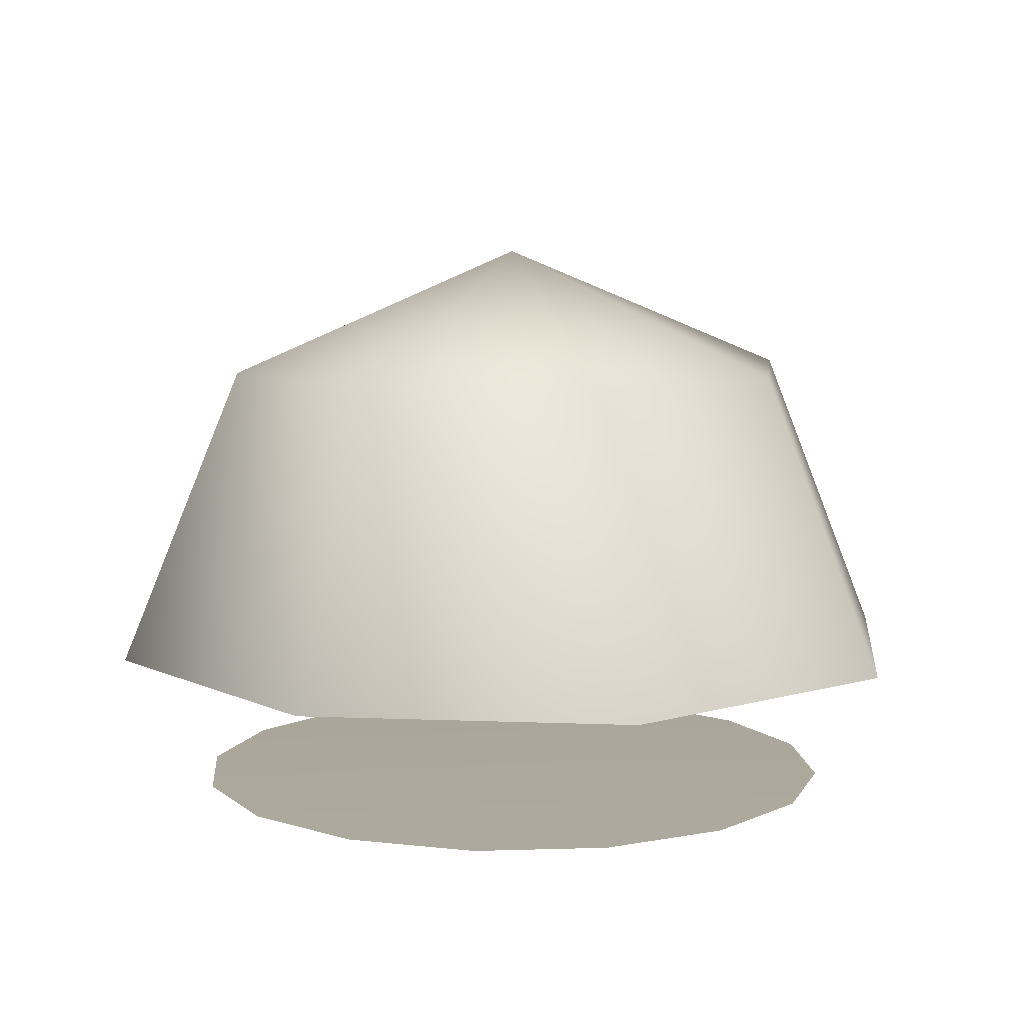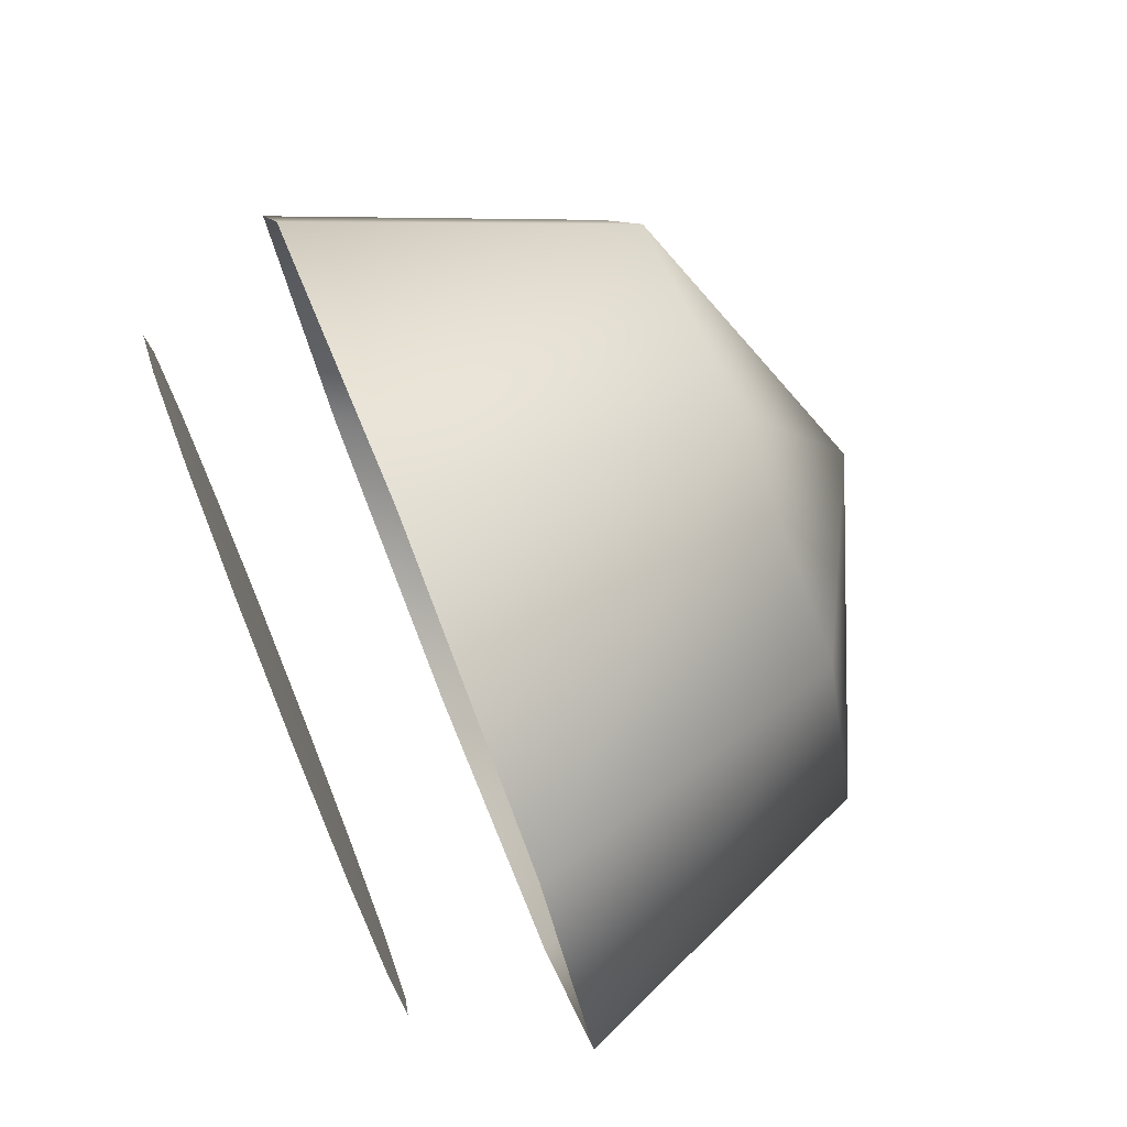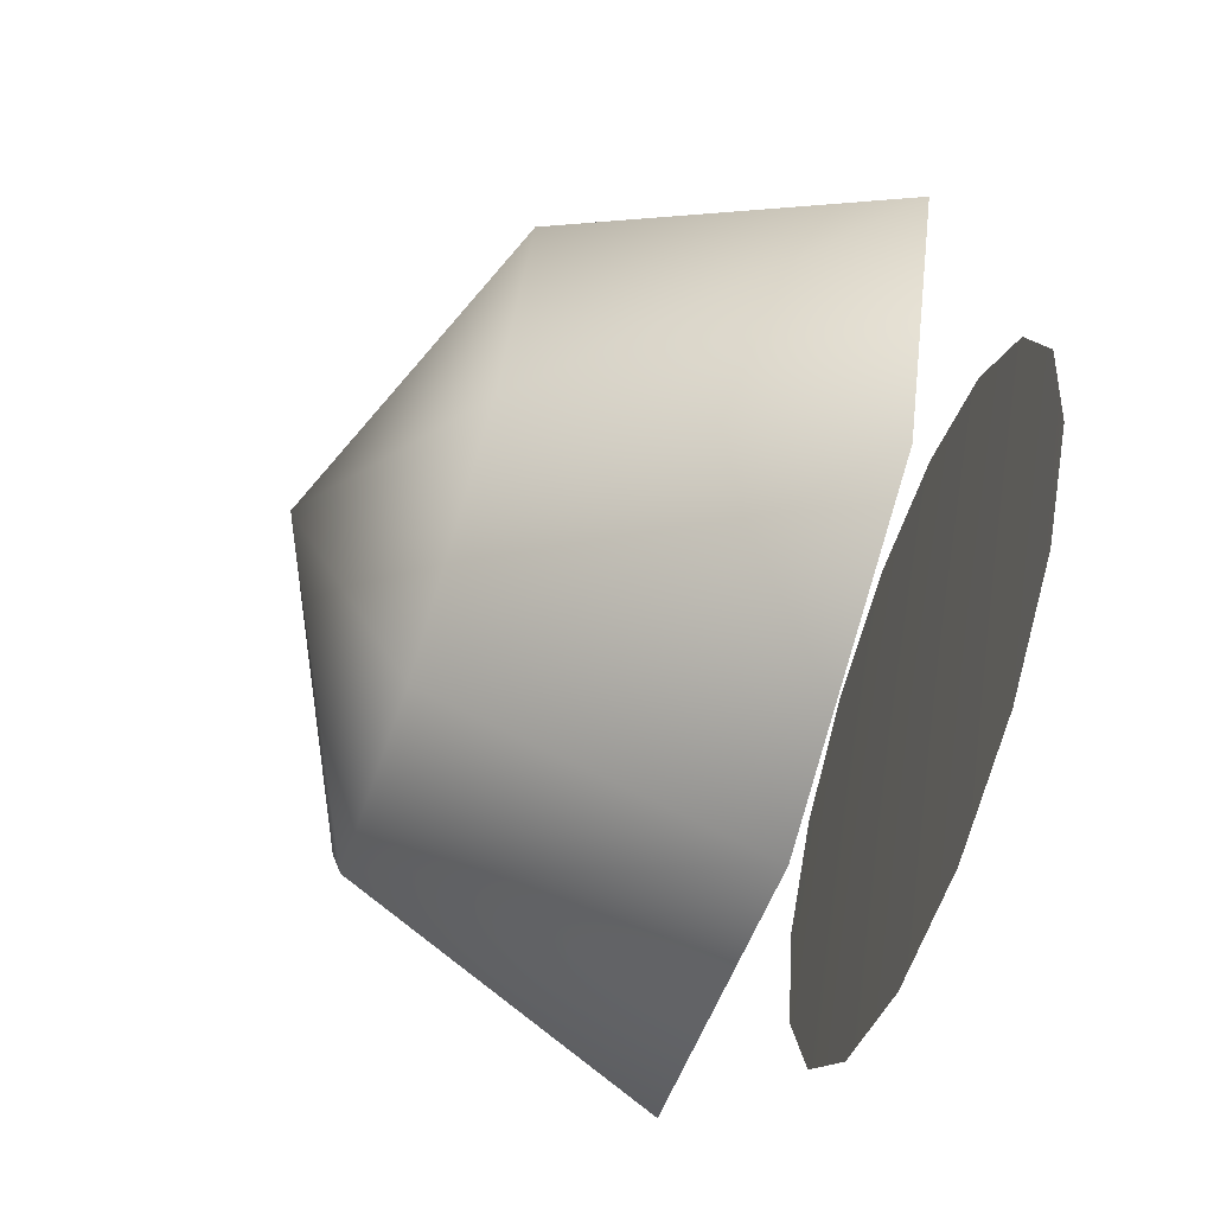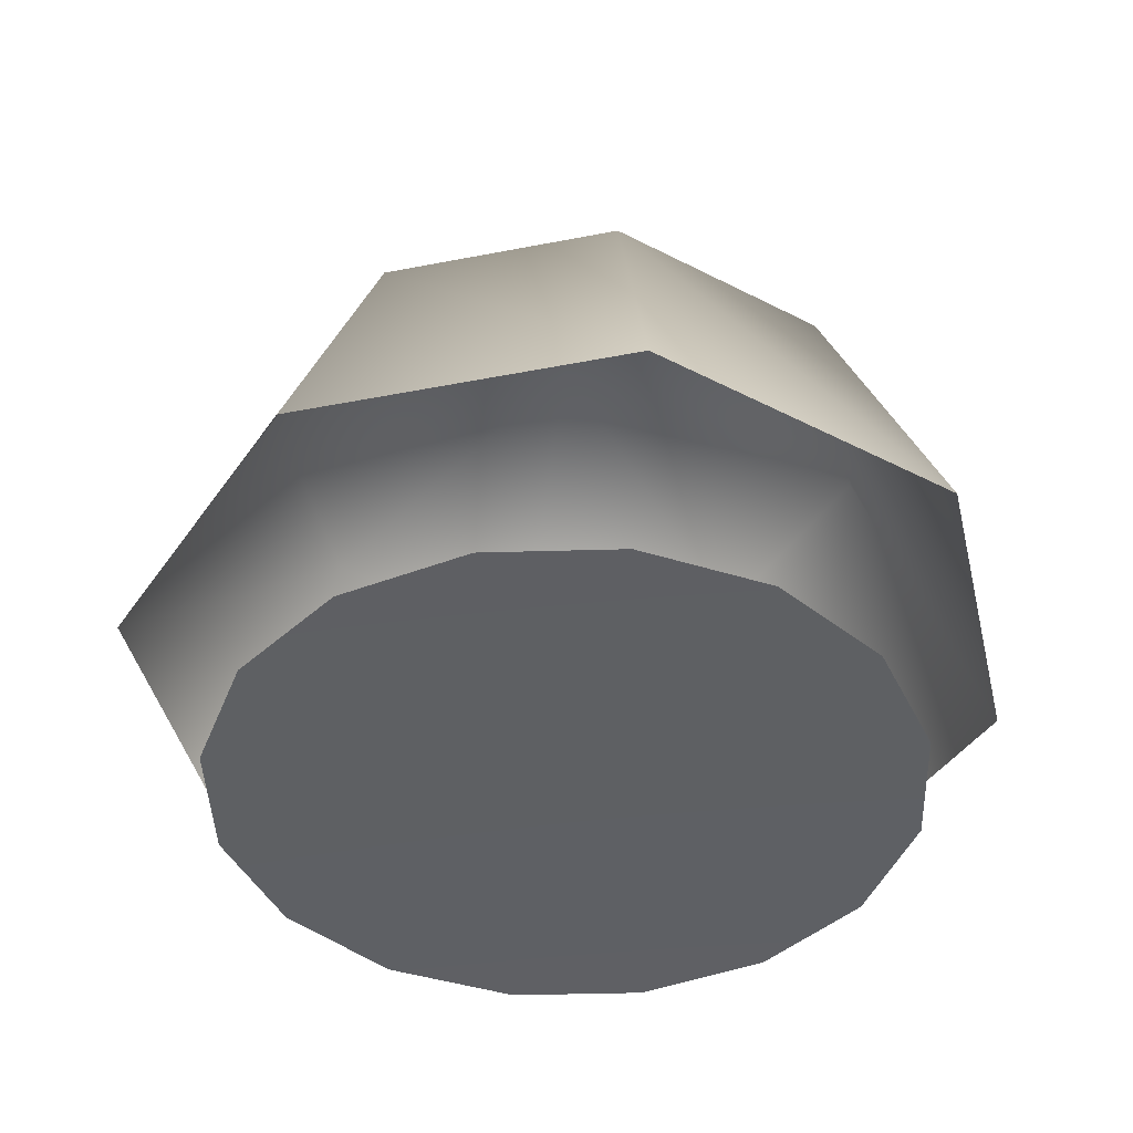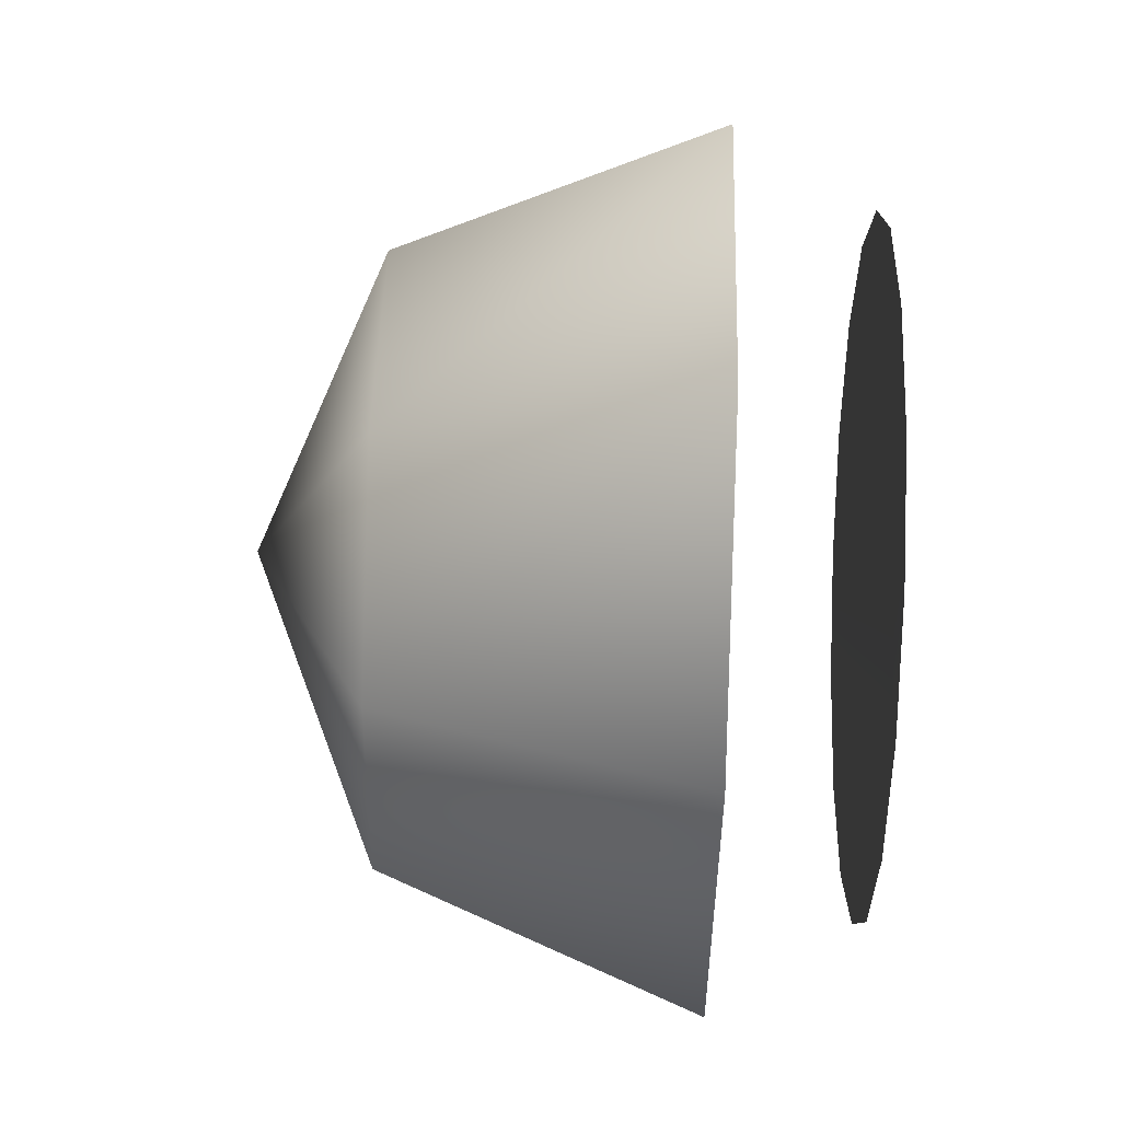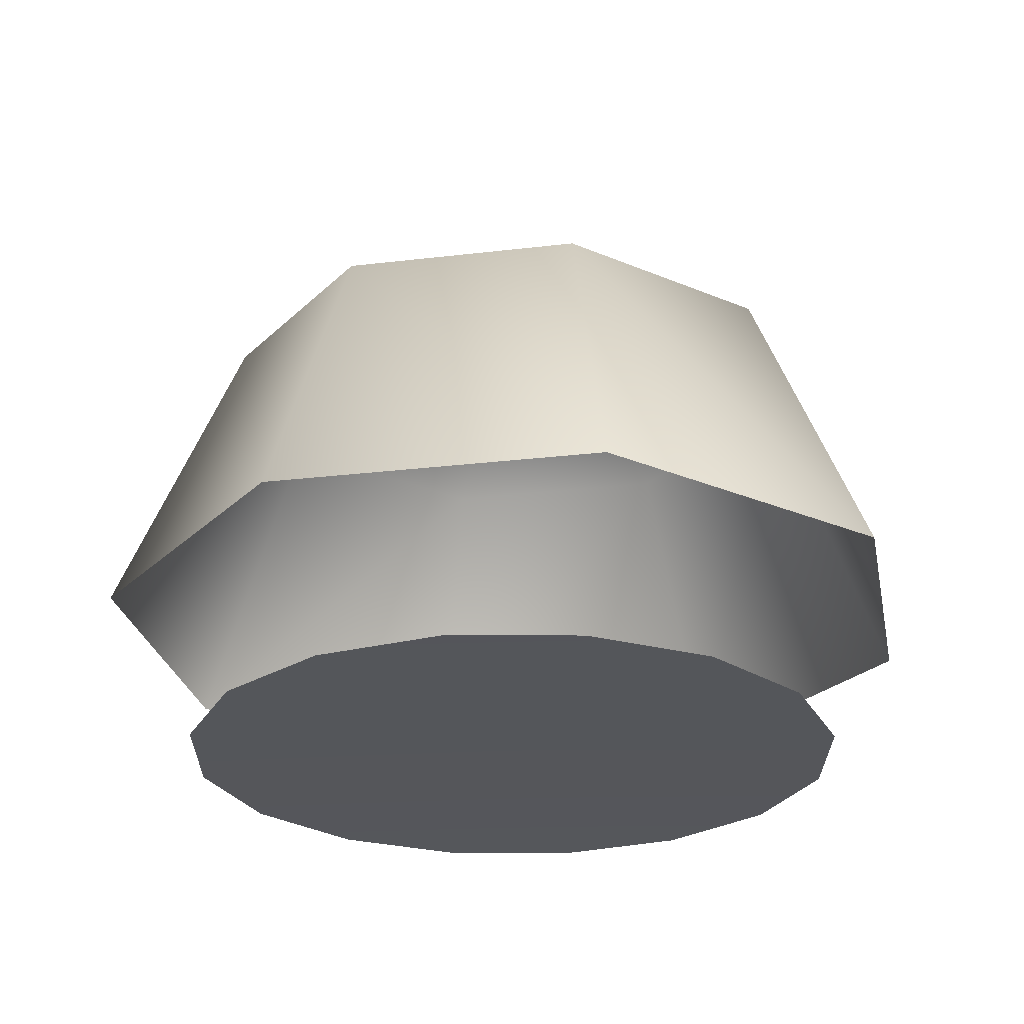
<metadata>
{"format":"obj","ext":"obj","renderer":"f3d","projection":"perspective","resolution":1024,"background":"white","views":[{"elev":8.4,"azim":-151.2,"up":"+Z"},{"elev":77.0,"azim":-111.8,"up":"+Y"},{"elev":-69.4,"azim":72.0,"up":"+Y"},{"elev":-42.6,"azim":80.7,"up":"+Z"},{"elev":70.3,"azim":91.8,"up":"+Y"},{"elev":-25.8,"azim":123.3,"up":"+Z"}]}
</metadata>
<code>
v  -6.6e-09 -0.15 0.1526
v  -0.1061 -0.1061 0.1526
v  -0.15 1.641e-06 0.1526
v  -0.1061 0.1061 0.1526
v  1.8e-09 0.15 0.1526
v  0.1061 0.1061 0.1526
v  0.15 1.673e-06 0.1526
v  0.1061 -0.1061 0.1526
v  -4.6e-09 -0.1061 0.2587
v  -0.075 -0.075 0.2587
v  -0.1061 1.628e-06 0.2587
v  -0.075 0.075 0.2587
v  1.3e-09 0.1061 0.2587
v  0.075 0.075 0.2587
v  0.1061 1.651e-06 0.2587
v  0.075 -0.075 0.2587
v  0 1.615e-06 0.3026
v  0 1.632e-06 0.1035
v  0 0.1182 0.1019
v  -0.04523 0.1092 0.1019
v  -0.08357 0.08357 0.1019
v  -0.1092 0.04523 0.1019
v  -0.1182 1.633e-06 0.1019
v  -0.1092 -0.04523 0.1019
v  -0.08357 -0.08357 0.1019
v  -0.04523 -0.1092 0.1019
v  0 -0.1182 0.1019
v  0.04523 -0.1092 0.1019
v  0.08357 -0.08357 0.1019
v  0.1092 -0.04523 0.1019
v  0.1182 1.633e-06 0.1019
v  0.1092 0.04523 0.1019
v  0.08357 0.08357 0.1019
v  0.04523 0.1092 0.1019
g Fret_tap
f 10 2 1
f 1 9 10
f 11 3 2
f 2 10 11
f 12 4 3
f 3 11 12
f 13 5 4
f 4 12 13
f 14 6 5
f 5 13 14
f 15 7 6
f 6 14 15
f 16 8 7
f 7 15 16
f 9 1 8
f 8 16 9
f 17 10 9
f 17 11 10
f 17 12 11
f 17 13 12
f 17 14 13
f 17 15 14
f 17 16 15
f 17 9 16
f 18 19 20
f 18 20 21
f 18 21 22
f 18 22 23
f 18 23 24
f 18 24 25
f 18 25 26
f 18 26 27
f 18 27 28
f 18 28 29
f 18 29 30
f 18 30 31
f 18 31 32
f 18 32 33
f 18 33 34
f 18 34 19
g

</code>
